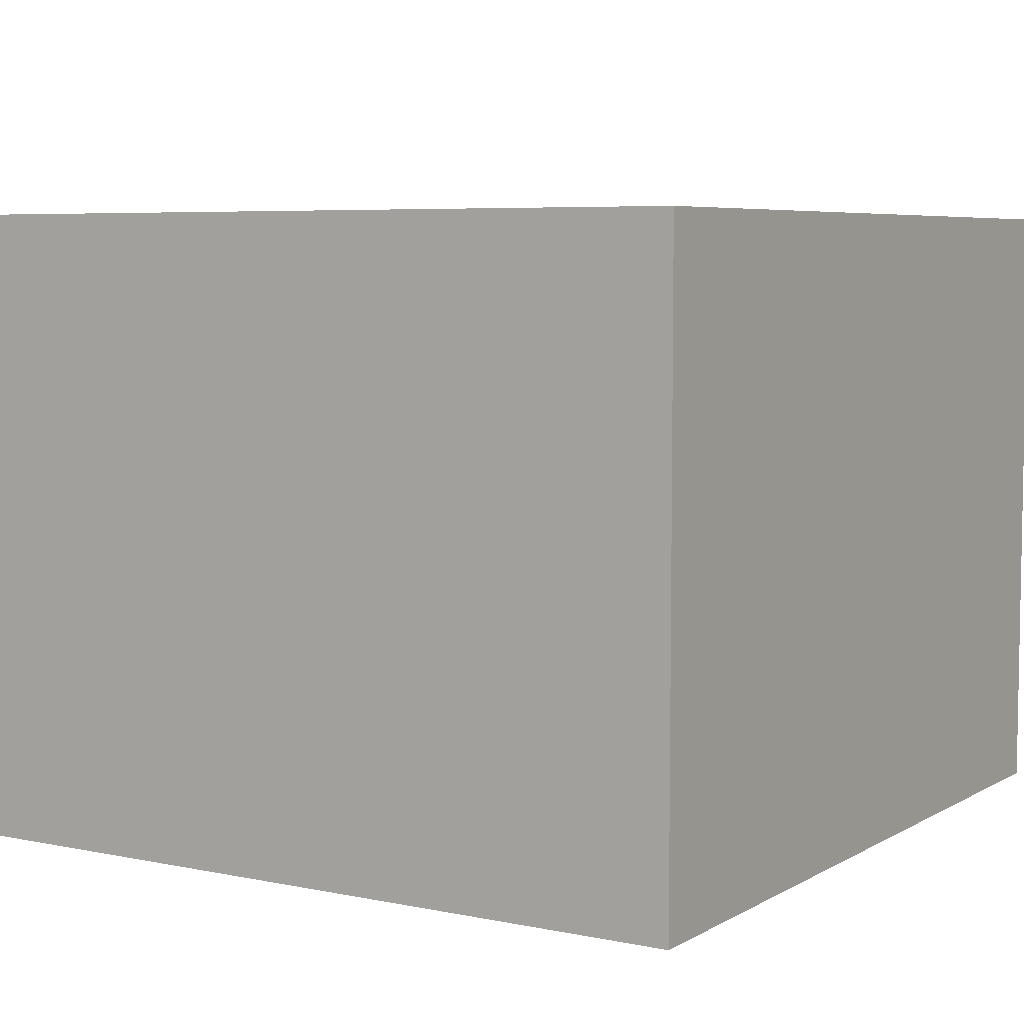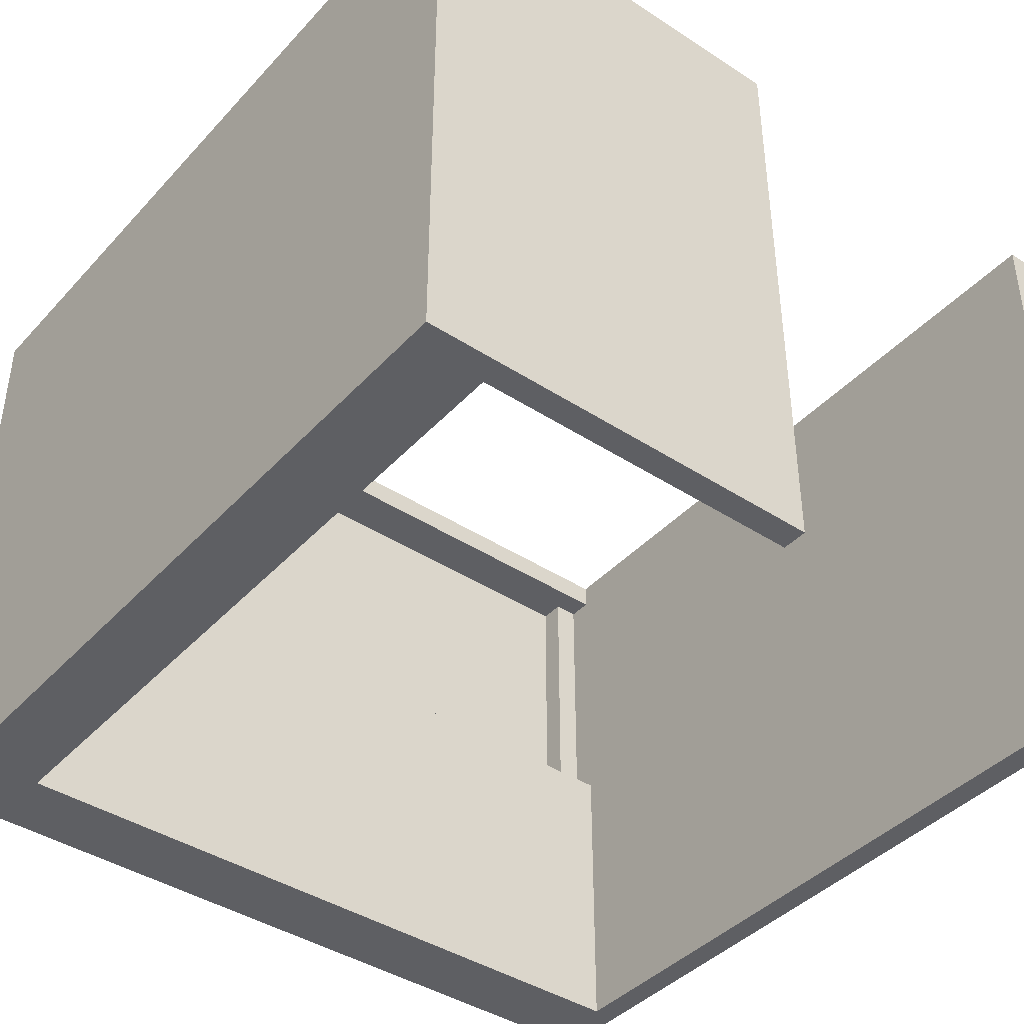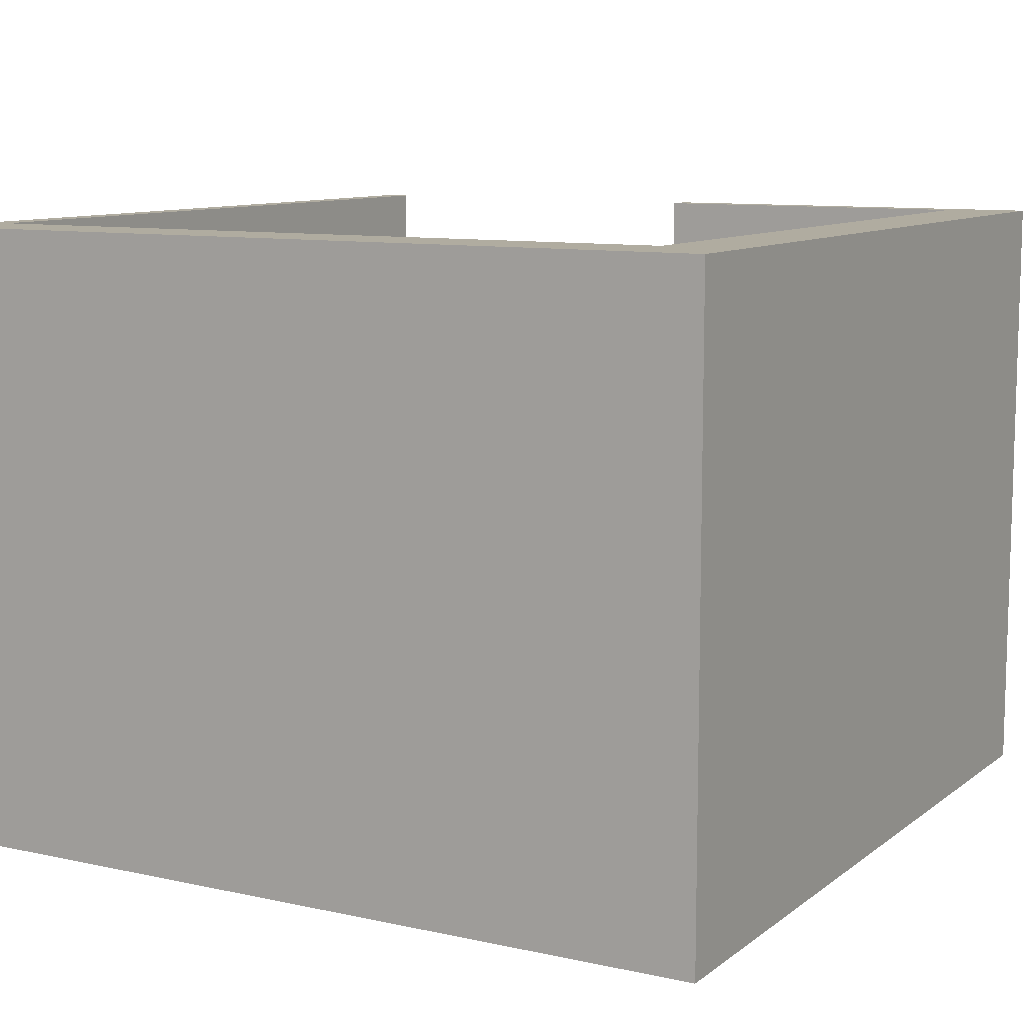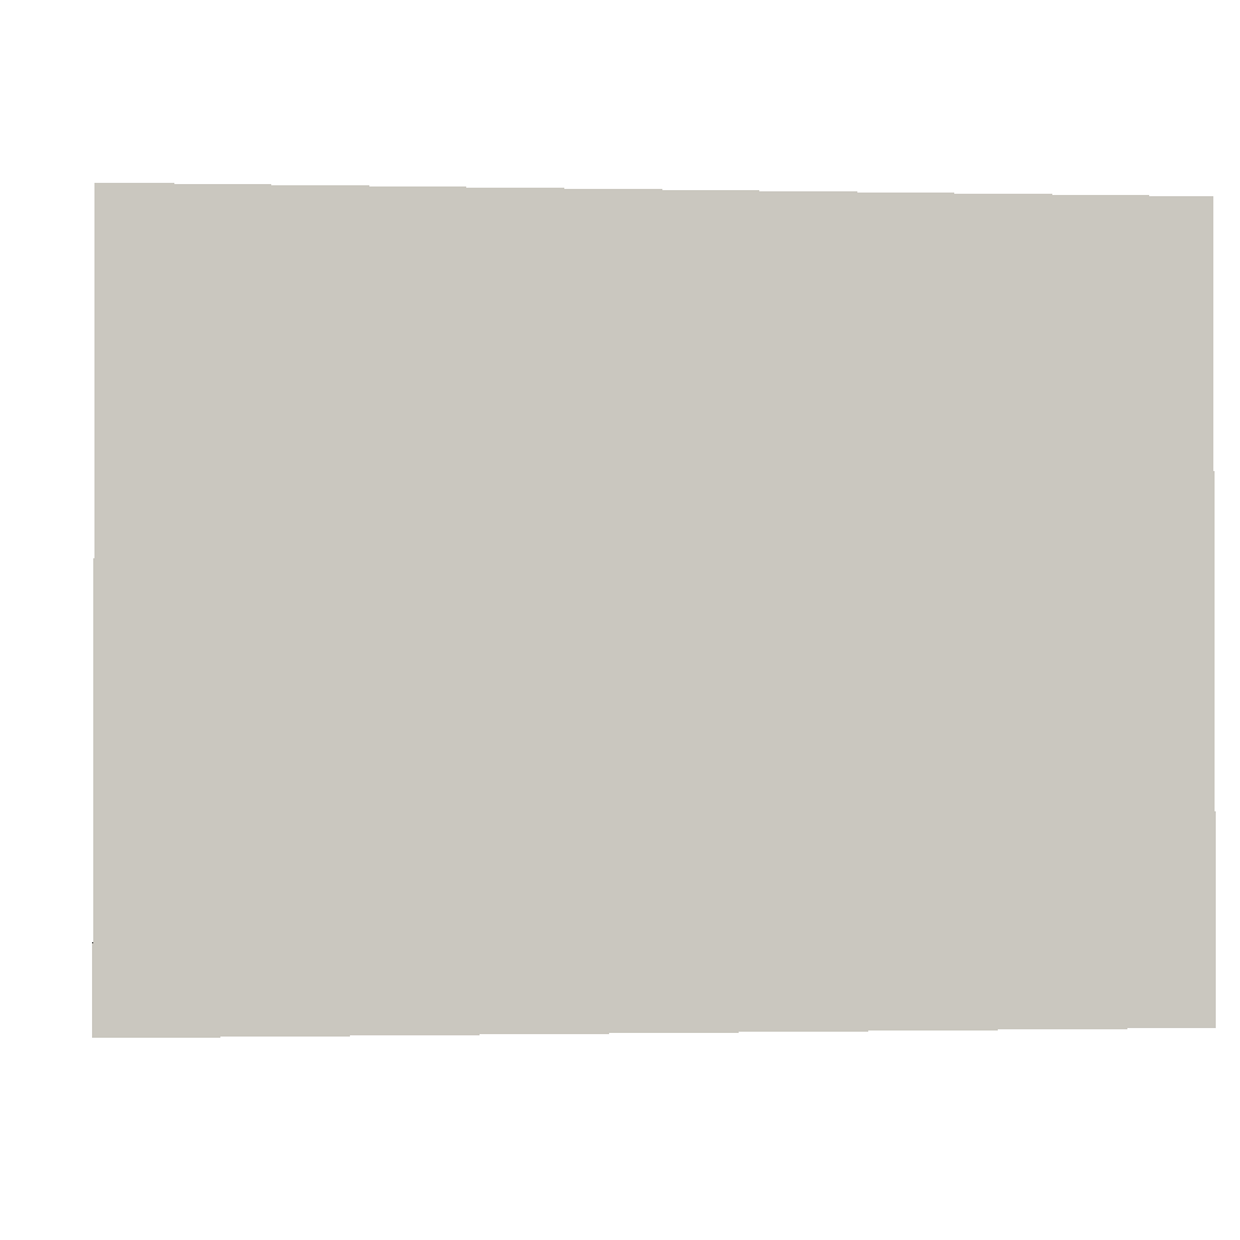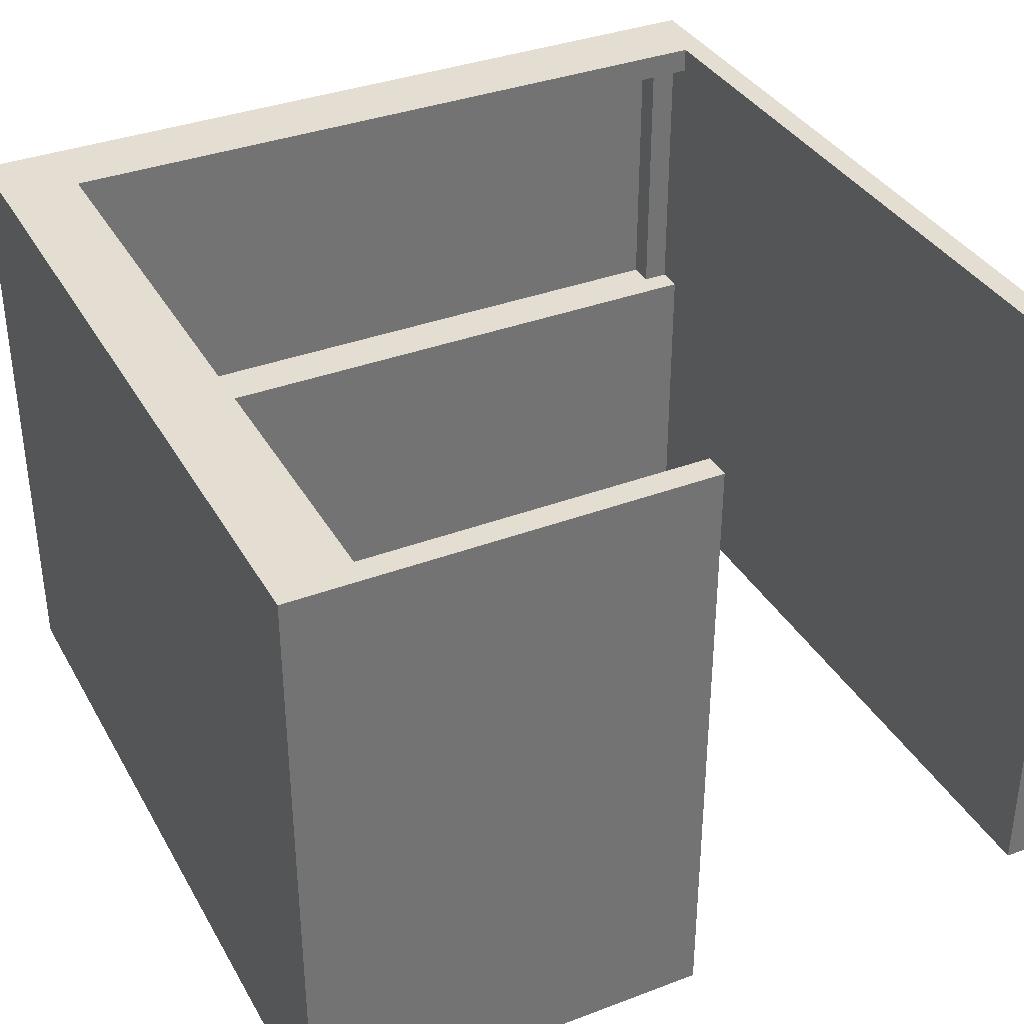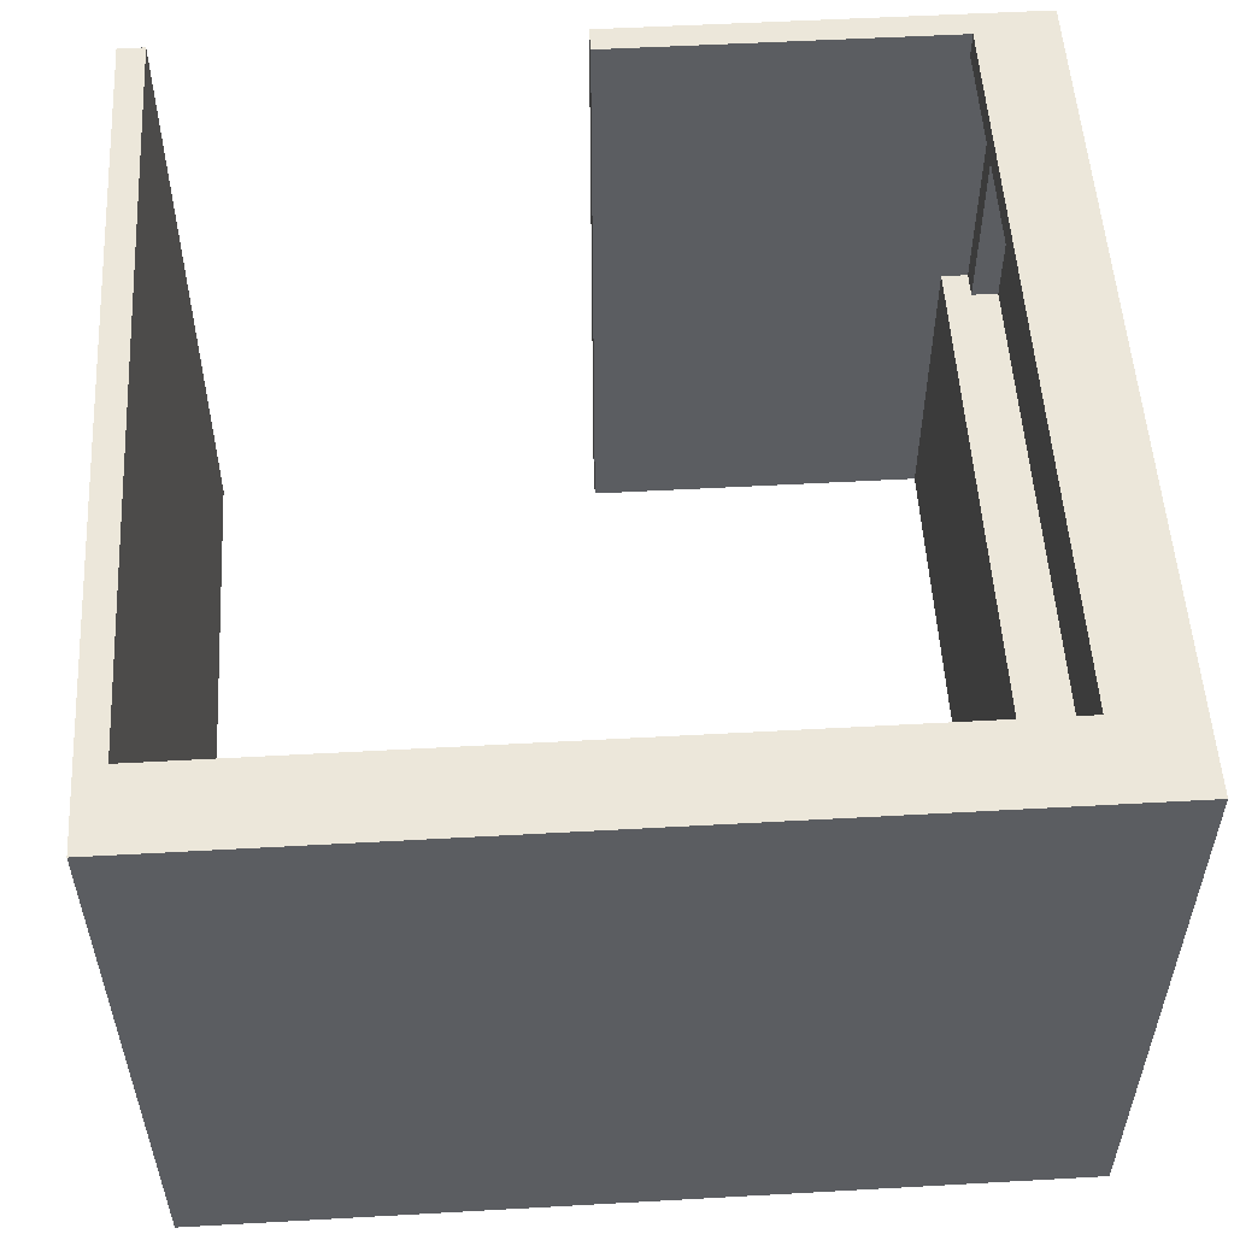
<metadata>
{"format":"obj","ext":"obj","renderer":"f3d","projection":"perspective","resolution":1024,"background":"white","views":[{"elev":6.0,"azim":-148.0,"up":"+Y"},{"elev":-41.4,"azim":-38.3,"up":"+Y"},{"elev":9.9,"azim":-150.5,"up":"+Y"},{"elev":-1.0,"azim":85.7,"up":"+Y"},{"elev":36.0,"azim":-26.3,"up":"+Y"},{"elev":53.8,"azim":176.6,"up":"+Y"}]}
</metadata>
<code>
o
v 11.3 0.1 -16.1
v 11.3 0.1 -19.3
v 11.3 0.2 -16.1
v 11.3 0.2 -19.3
v 11.3 2.5 -16.1
v 11.3 2.5 -19.3
v 14.3 1.3 -19.1
v 14.3 1.3 -19.2
v 14.3 2.4 -19.1
v 14.3 2.4 -19.2
v 14.4 0.1 -16.1
v 14.4 0.1 -19
v 14.4 0.2 -16.1
v 14.4 0.2 -19
v 14.4 1.3 -19
v 14.4 1.3 -19.1
v 14.4 2.4 -19
v 14.4 2.4 -19.1
v 14.4 2.5 -16.1
v 14.4 2.5 -19
v 11.4 1.3 -16.3
v 11.4 1.3 -19.1
v 11.4 2.4 -16.3
v 11.4 2.4 -19.1
v 11.5 1.3 -16.2
v 11.5 1.3 -16.3
v 11.5 1.3 -19.1
v 11.5 1.3 -19.2
v 11.5 2.4 -16.2
v 11.5 2.4 -16.3
v 11.5 2.4 -19.1
v 11.5 2.4 -19.2
v 11.6 0.1 -16.2
v 11.6 0.1 -19
v 11.6 0.2 -16.2
v 11.6 0.2 -19
v 11.6 1.3 -16.2
v 11.6 1.3 -19
v 11.6 2.4 -16.2
v 11.6 2.4 -19
v 11.6 2.5 -16.2
v 11.6 2.5 -19
v 12.9 0.1 -16.1
v 12.9 0.1 -16.2
v 12.9 0.2 -16.1
v 12.9 0.2 -16.2
v 12.9 2.5 -16.1
v 12.9 2.5 -16.2
v 14.5 0.1 -16.1
v 14.5 0.1 -19.3
v 14.5 0.2 -16.1
v 14.5 0.2 -19.3
v 14.5 2.5 -16.1
v 14.5 2.5 -19.3
v 11.3 0.1 -16.1
v 11.3 0.2 -16.1
v 11.3 2.5 -16.1
v 12.9 0.1 -16.1
v 12.9 0.2 -16.1
v 12.9 2.5 -16.1
v 14.4 0.1 -16.1
v 14.4 0.2 -16.1
v 14.4 2.5 -16.1
v 14.5 0.1 -16.1
v 14.5 0.2 -16.1
v 14.5 2.5 -16.1
v 11.6 0.1 -19
v 11.6 0.2 -19
v 11.6 1.3 -19
v 11.6 2.4 -19
v 11.6 2.5 -19
v 14.4 0.1 -19
v 14.4 0.2 -19
v 14.4 1.3 -19
v 14.4 2.4 -19
v 14.4 2.5 -19
v 11.4 1.3 -19.1
v 11.4 2.4 -19.1
v 11.5 1.3 -19.1
v 11.5 2.4 -19.1
v 14.3 1.3 -19.1
v 14.3 2.4 -19.1
v 14.4 1.3 -19.1
v 14.4 2.4 -19.1
v 11.5 1.3 -19.2
v 11.5 2.4 -19.2
v 14.3 1.3 -19.2
v 14.3 2.4 -19.2
v 11.5 1.3 -16.2
v 11.5 2.4 -16.2
v 11.6 0.1 -16.2
v 11.6 0.2 -16.2
v 11.6 1.3 -16.2
v 11.6 2.4 -16.2
v 11.6 2.5 -16.2
v 12.9 0.1 -16.2
v 12.9 0.2 -16.2
v 12.9 2.5 -16.2
v 11.4 1.3 -16.3
v 11.4 2.4 -16.3
v 11.5 1.3 -16.3
v 11.5 2.4 -16.3
v 11.3 0.1 -19.3
v 11.3 0.2 -19.3
v 11.3 2.5 -19.3
v 14.5 0.1 -19.3
v 14.5 0.2 -19.3
v 14.5 2.5 -19.3
v 11.3 0.1 -16.1
v 12.9 0.1 -16.1
v 14.4 0.1 -16.1
v 14.5 0.1 -16.1
v 11.6 0.1 -16.2
v 12.9 0.1 -16.2
v 11.6 0.1 -19
v 14.4 0.1 -19
v 11.3 0.1 -19.3
v 14.5 0.1 -19.3
v 11.5 2.4 -16.2
v 11.6 2.4 -16.2
v 11.4 2.4 -16.3
v 11.5 2.4 -16.3
v 11.6 2.4 -19
v 14.4 2.4 -19
v 11.4 2.4 -19.1
v 11.5 2.4 -19.1
v 14.3 2.4 -19.1
v 14.4 2.4 -19.1
v 11.5 2.4 -19.2
v 14.3 2.4 -19.2
v 11.5 1.3 -16.2
v 11.6 1.3 -16.2
v 11.4 1.3 -16.3
v 11.5 1.3 -16.3
v 11.6 1.3 -19
v 14.4 1.3 -19
v 11.4 1.3 -19.1
v 11.5 1.3 -19.1
v 14.3 1.3 -19.1
v 14.4 1.3 -19.1
v 11.5 1.3 -19.2
v 14.3 1.3 -19.2
v 11.3 2.5 -16.1
v 12.9 2.5 -16.1
v 14.4 2.5 -16.1
v 14.5 2.5 -16.1
v 11.6 2.5 -16.2
v 12.9 2.5 -16.2
v 11.6 2.5 -19
v 14.4 2.5 -19
v 11.3 2.5 -19.3
v 14.5 2.5 -19.3
f 3 2 1
f 4 2 3
f 5 4 3
f 6 4 5
f 9 8 7
f 10 8 9
f 13 12 11
f 14 12 13
f 15 14 13
f 17 15 13
f 17 16 15
f 18 16 17
f 19 17 13
f 20 17 19
f 21 22 23
f 23 22 24
f 25 26 29
f 29 26 30
f 27 28 31
f 31 28 32
f 33 34 35
f 35 34 36
f 35 36 37
f 37 36 38
f 39 40 41
f 41 40 42
f 43 44 45
f 45 44 46
f 45 46 47
f 47 46 48
f 49 50 51
f 51 50 52
f 51 52 53
f 53 52 54
f 58 56 55
f 59 57 56
f 59 56 58
f 60 57 59
f 64 62 61
f 65 63 62
f 65 62 64
f 66 63 65
f 72 68 67
f 73 69 68
f 73 68 72
f 74 69 73
f 75 71 70
f 76 71 75
f 79 78 77
f 80 78 79
f 83 82 81
f 84 82 83
f 87 86 85
f 88 86 87
f 89 90 93
f 93 90 94
f 91 92 96
f 94 95 97
f 96 92 97
f 92 93 97
f 93 94 97
f 97 95 98
f 99 100 101
f 101 100 102
f 103 104 106
f 104 105 107
f 106 104 107
f 107 105 108
f 113 110 109
f 114 110 113
f 115 113 109
f 116 112 111
f 117 115 109
f 117 116 115
f 118 112 116
f 118 116 117
f 122 120 119
f 123 120 122
f 123 122 121
f 125 123 121
f 125 124 123
f 126 124 125
f 127 124 126
f 128 124 127
f 129 127 126
f 130 127 129
f 131 132 134
f 134 132 135
f 133 134 135
f 133 135 137
f 135 136 137
f 137 136 138
f 138 136 139
f 139 136 140
f 138 139 141
f 141 139 142
f 143 144 147
f 147 144 148
f 143 147 149
f 145 146 150
f 143 149 151
f 149 150 151
f 150 146 152
f 151 150 152

</code>
